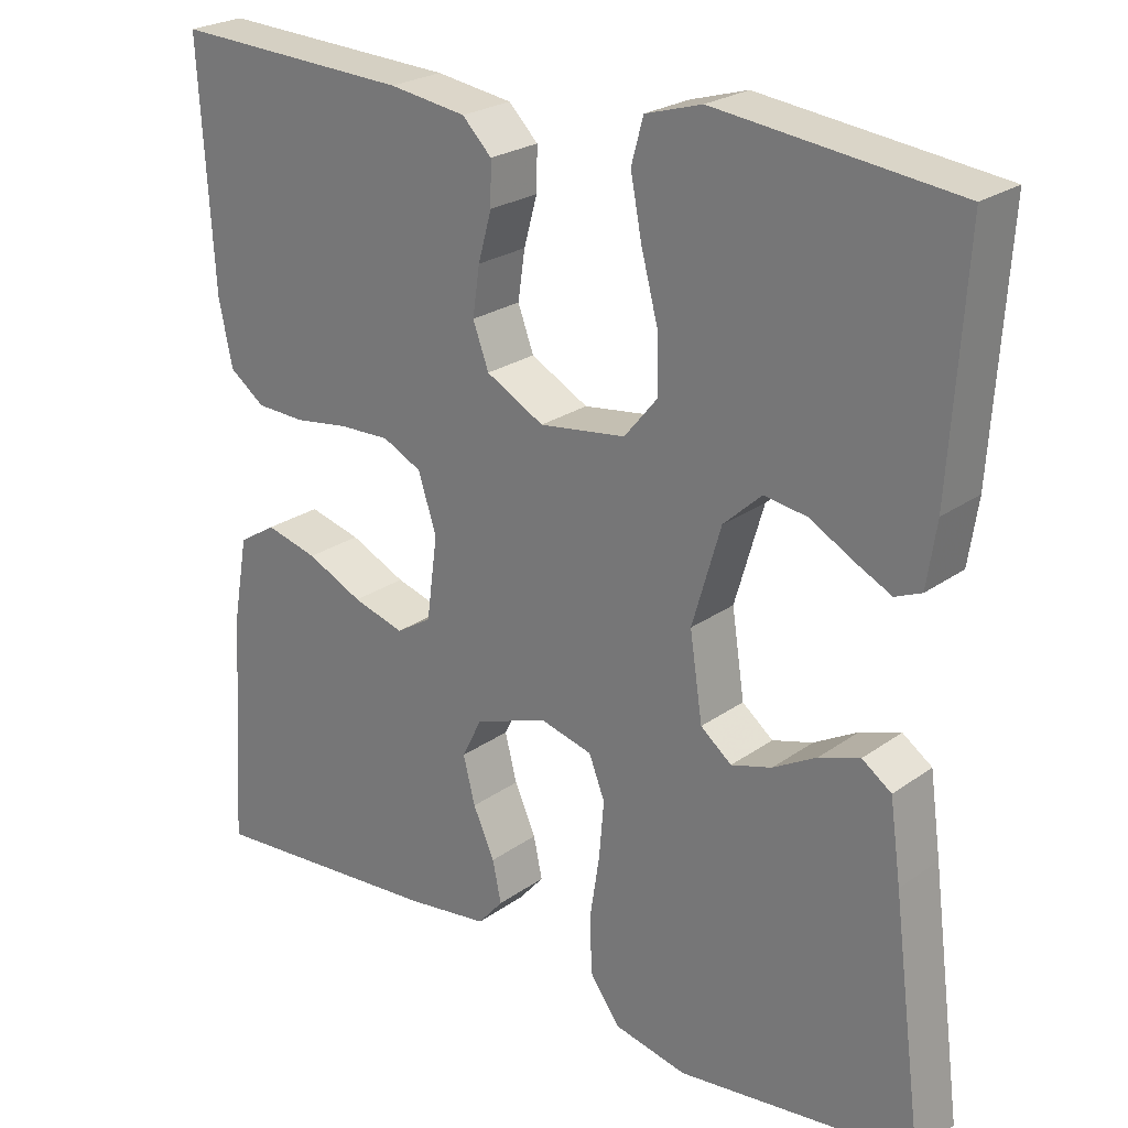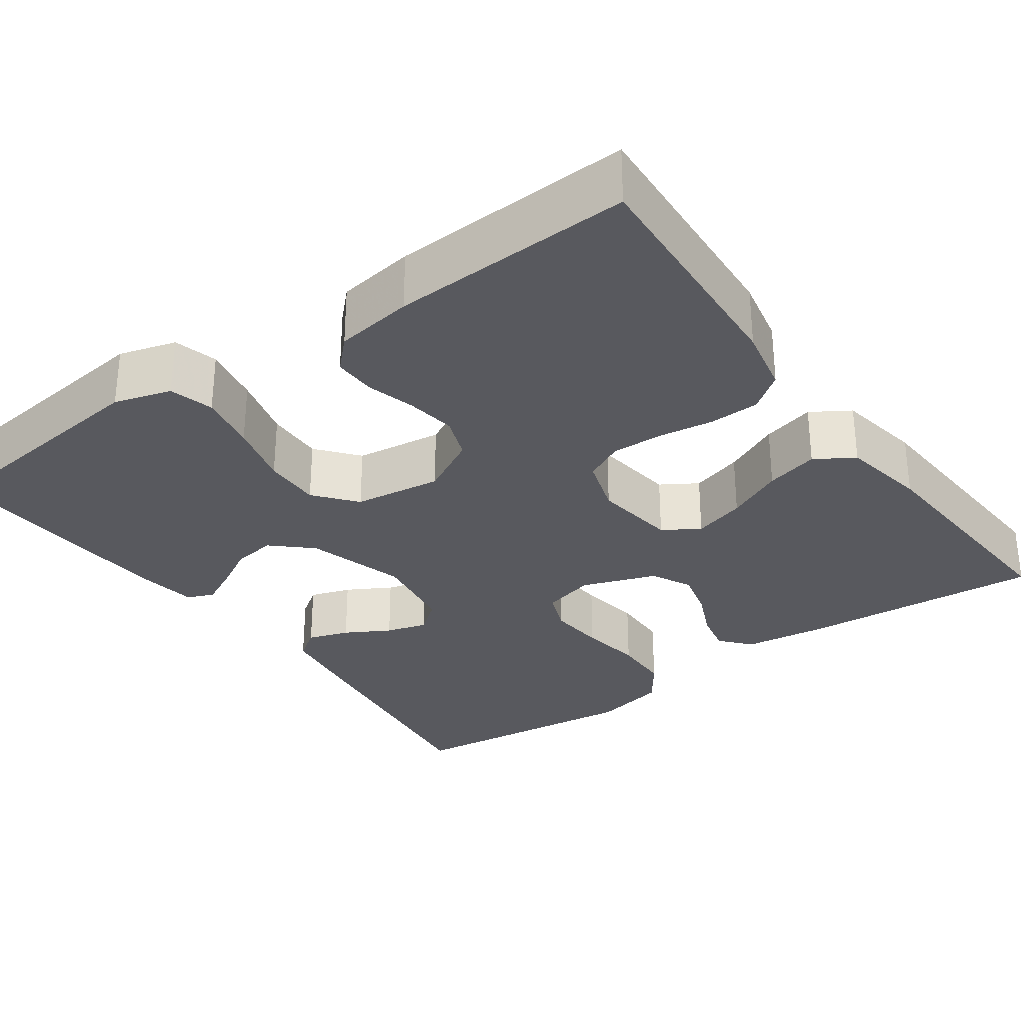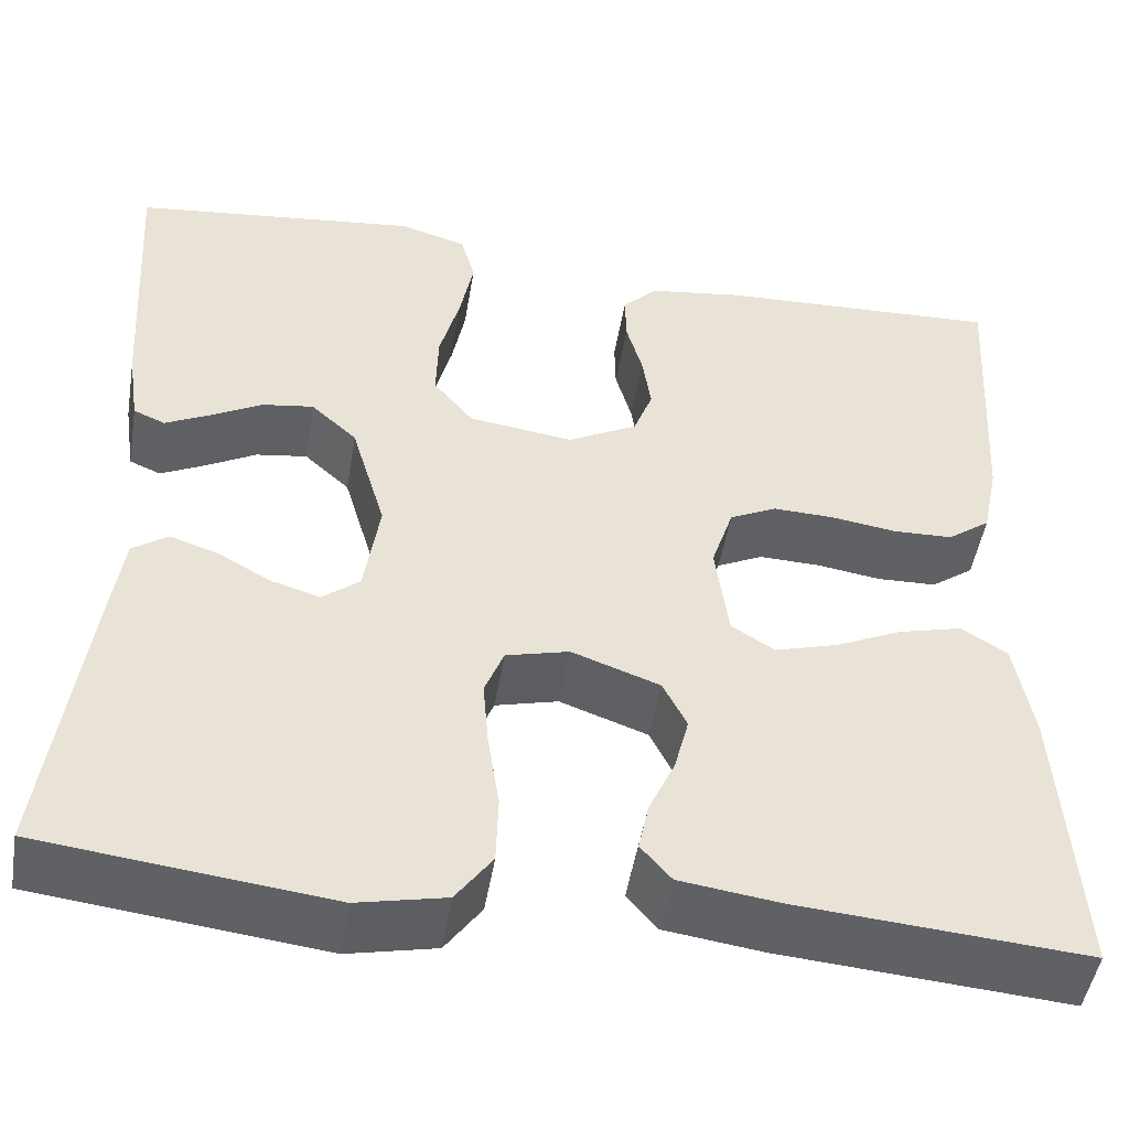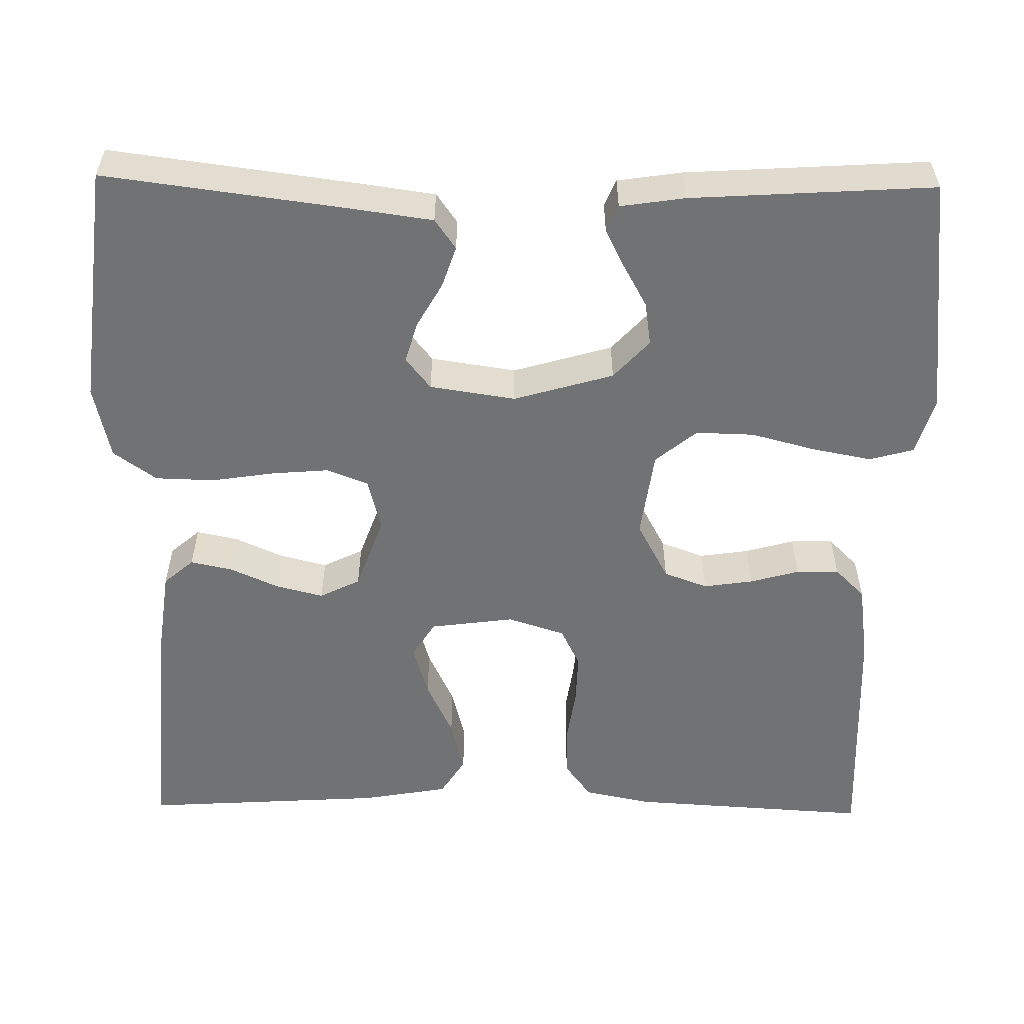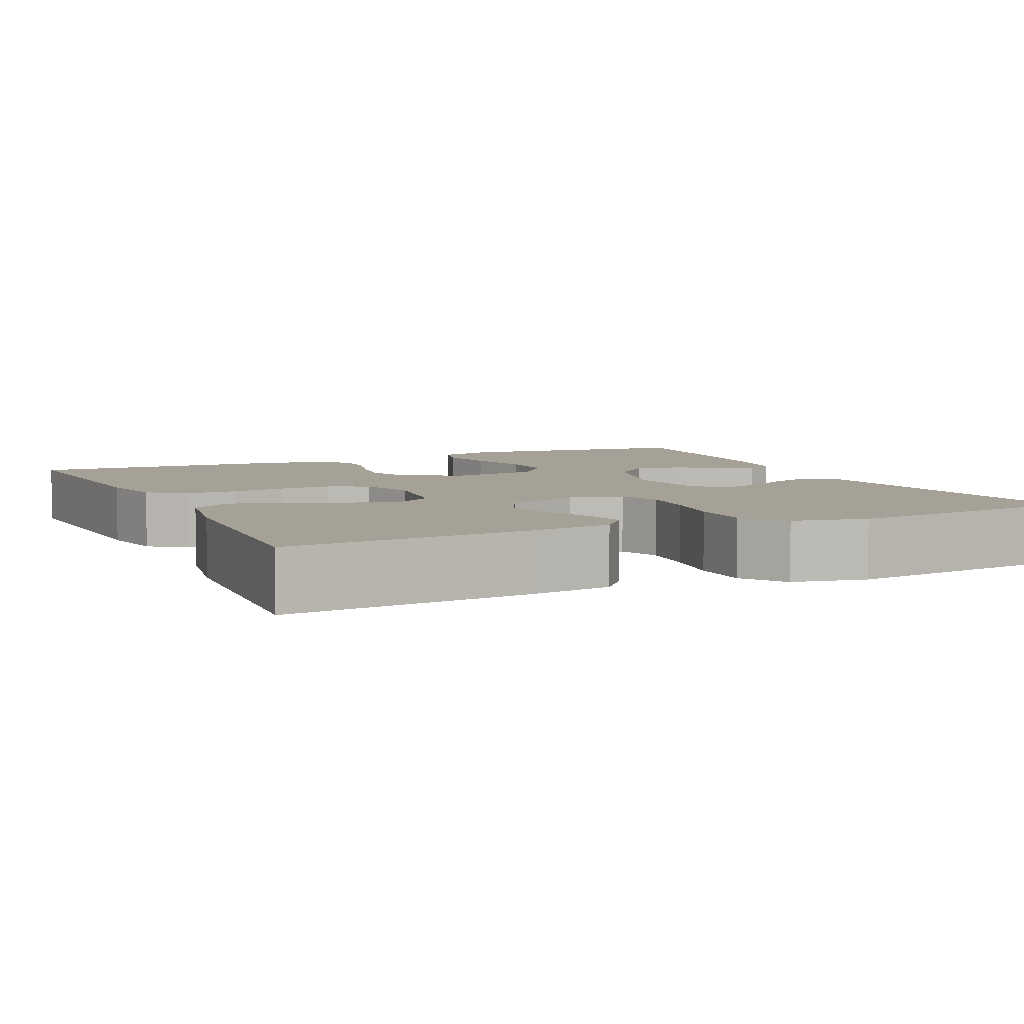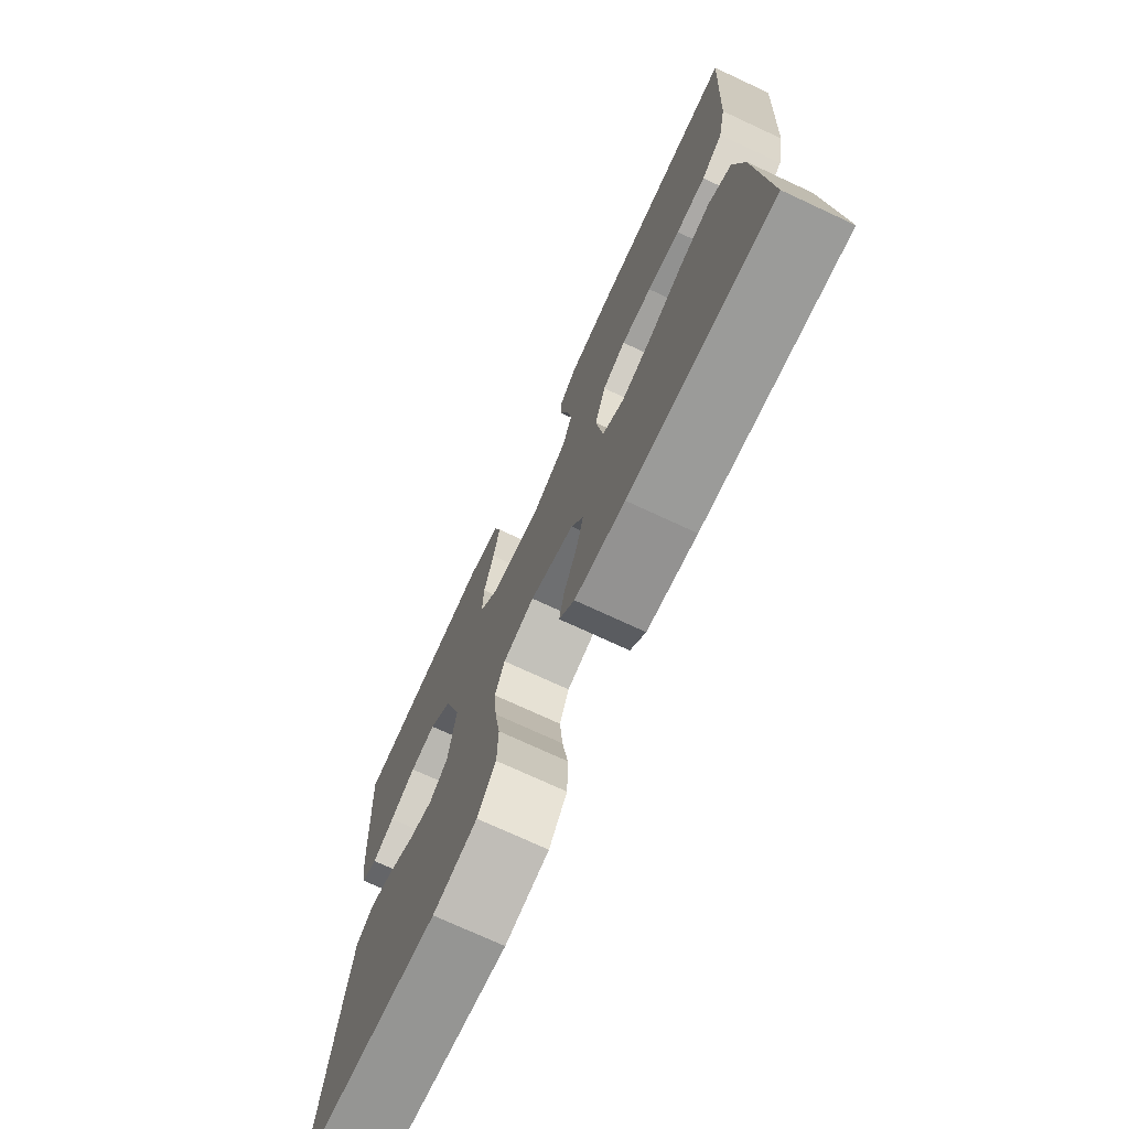
<metadata>
{"format":"obj","ext":"obj","renderer":"f3d","projection":"perspective","resolution":1024,"background":"white","views":[{"elev":24.2,"azim":-139.3,"up":"+Z"},{"elev":-30.4,"azim":35.6,"up":"+Y"},{"elev":-48.9,"azim":-9.5,"up":"+Z"},{"elev":-55.4,"azim":-90.9,"up":"+Y"},{"elev":6.1,"azim":155.0,"up":"+Y"},{"elev":-73.8,"azim":65.1,"up":"+Z"}]}
</metadata>
<code>
v -0.5 0.07 -0.5
v -0.461 0.07 -0.2
v -0.447 0.07 -0.1
v -0.41 0.07 -0.074
v -0.359 0.07 -0.091
v -0.304 0.07 -0.122
v -0.253 0.07 -0.137
v -0.214 0.07 -0.106
v -0.198 0.07 0
v -0.234 0.07 0.123
v -0.282 0.07 0.167
v -0.336 0.07 0.159
v -0.39 0.07 0.129
v -0.436 0.07 0.106
v -0.469 0.07 0.12
v -0.481 0.07 0.2
v -0.5 0.07 0.5
v -0.2 0.07 0.535
v -0.129 0.07 0.514
v -0.114 0.07 0.459
v -0.128 0.07 0.386
v -0.149 0.07 0.306
v -0.151 0.07 0.234
v -0.109 0.07 0.183
v 0 0.07 0.168
v 0.073 0.07 0.207
v 0.093 0.07 0.261
v 0.084 0.07 0.322
v 0.067 0.07 0.383
v 0.066 0.07 0.436
v 0.103 0.07 0.473
v 0.2 0.07 0.487
v 0.5 0.07 0.5
v 0.482 0.07 0.2
v 0.465 0.07 0.118
v 0.42 0.07 0.085
v 0.358 0.07 0.083
v 0.289 0.07 0.093
v 0.225 0.07 0.095
v 0.176 0.07 0.071
v 0.153 0.07 0
v 0.167 0.07 -0.104
v 0.212 0.07 -0.132
v 0.277 0.07 -0.113
v 0.348 0.07 -0.08
v 0.414 0.07 -0.063
v 0.462 0.07 -0.093
v 0.481 0.07 -0.2
v 0.5 0.07 -0.5
v 0.2 0.07 -0.477
v 0.096 0.07 -0.463
v 0.064 0.07 -0.426
v 0.075 0.07 -0.374
v 0.102 0.07 -0.314
v 0.117 0.07 -0.255
v 0.092 0.07 -0.205
v 0 0.07 -0.172
v -0.066 0.07 -0.189
v -0.086 0.07 -0.24
v -0.08 0.07 -0.311
v -0.068 0.07 -0.389
v -0.07 0.07 -0.462
v -0.108 0.07 -0.515
v -0.2 0.07 -0.535
v -0.5 0 -0.5
v -0.461 0 -0.2
v -0.447 0 -0.1
v -0.41 0 -0.074
v -0.359 0 -0.091
v -0.304 0 -0.122
v -0.253 0 -0.137
v -0.214 0 -0.106
v -0.198 0 0
v -0.234 0 0.123
v -0.282 0 0.167
v -0.336 0 0.159
v -0.39 0 0.129
v -0.436 0 0.106
v -0.469 0 0.12
v -0.481 0 0.2
v -0.5 0 0.5
v -0.2 0 0.535
v -0.129 0 0.514
v -0.114 0 0.459
v -0.128 0 0.386
v -0.149 0 0.306
v -0.151 0 0.234
v -0.109 0 0.183
v 0 0 0.168
v 0.073 0 0.207
v 0.093 0 0.261
v 0.084 0 0.322
v 0.067 0 0.383
v 0.066 0 0.436
v 0.103 0 0.473
v 0.2 0 0.487
v 0.5 0 0.5
v 0.482 0 0.2
v 0.465 0 0.118
v 0.42 0 0.085
v 0.358 0 0.083
v 0.289 0 0.093
v 0.225 0 0.095
v 0.176 0 0.071
v 0.153 0 0
v 0.167 0 -0.104
v 0.212 0 -0.132
v 0.277 0 -0.113
v 0.348 0 -0.08
v 0.414 0 -0.063
v 0.462 0 -0.093
v 0.481 0 -0.2
v 0.5 0 -0.5
v 0.2 0 -0.477
v 0.096 0 -0.463
v 0.064 0 -0.426
v 0.075 0 -0.374
v 0.102 0 -0.314
v 0.117 0 -0.255
v 0.092 0 -0.205
v 0 0 -0.172
v -0.066 0 -0.189
v -0.086 0 -0.24
v -0.08 0 -0.311
v -0.068 0 -0.389
v -0.07 0 -0.462
v -0.108 0 -0.515
v -0.2 0 -0.535
f 4 5 6
f 3 4 6
f 2 3 6
f 1 2 6
f 64 1 6
f 63 64 6
f 62 63 6
f 61 62 6
f 60 61 6
f 59 60 6 7
f 58 59 7 8
f 57 58 8 9
f 56 57 9 10
f 52 53 54
f 51 52 54
f 50 51 54
f 49 50 54
f 48 49 54
f 47 48 54
f 46 47 54
f 45 46 54
f 44 45 54
f 43 44 54 55
f 42 43 55 56
f 36 37 38
f 35 36 38
f 34 35 38
f 33 34 38
f 32 33 38
f 31 32 38
f 30 31 38
f 29 30 38
f 28 29 38
f 27 28 38 39
f 26 27 39 40
f 20 21 22
f 19 20 22
f 18 19 22
f 17 18 22
f 16 17 22
f 15 16 22
f 14 15 22
f 13 14 22
f 12 13 22
f 11 12 22 23
f 10 11 23 24
f 10 24 25
f 56 10 25
f 42 56 25
f 41 42 25
f 25 26 40 41
f 70 69 68
f 70 68 67
f 70 67 66
f 70 66 65
f 70 65 128
f 70 128 127
f 70 127 126
f 70 126 125
f 70 125 124
f 71 70 124 123
f 72 71 123 122
f 73 72 122 121
f 74 73 121 120
f 118 117 116
f 118 116 115
f 118 115 114
f 118 114 113
f 118 113 112
f 118 112 111
f 118 111 110
f 118 110 109
f 118 109 108
f 119 118 108 107
f 120 119 107 106
f 102 101 100
f 102 100 99
f 102 99 98
f 102 98 97
f 102 97 96
f 102 96 95
f 102 95 94
f 102 94 93
f 102 93 92
f 103 102 92 91
f 104 103 91 90
f 86 85 84
f 86 84 83
f 86 83 82
f 86 82 81
f 86 81 80
f 86 80 79
f 86 79 78
f 86 78 77
f 86 77 76
f 87 86 76 75
f 88 87 75 74
f 89 88 74
f 89 74 120
f 89 120 106
f 89 106 105
f 105 104 90 89
f 1 65 66 2
f 2 66 67 3
f 3 67 68 4
f 4 68 69 5
f 5 69 70 6
f 6 70 71 7
f 7 71 72 8
f 8 72 73 9
f 9 73 74 10
f 10 74 75 11
f 11 75 76 12
f 12 76 77 13
f 13 77 78 14
f 14 78 79 15
f 15 79 80 16
f 16 80 81 17
f 17 81 82 18
f 18 82 83 19
f 19 83 84 20
f 20 84 85 21
f 21 85 86 22
f 22 86 87 23
f 23 87 88 24
f 24 88 89 25
f 25 89 90 26
f 26 90 91 27
f 27 91 92 28
f 28 92 93 29
f 29 93 94 30
f 30 94 95 31
f 31 95 96 32
f 32 96 97 33
f 33 97 98 34
f 34 98 99 35
f 35 99 100 36
f 36 100 101 37
f 37 101 102 38
f 38 102 103 39
f 39 103 104 40
f 40 104 105 41
f 41 105 106 42
f 42 106 107 43
f 43 107 108 44
f 44 108 109 45
f 45 109 110 46
f 46 110 111 47
f 47 111 112 48
f 48 112 113 49
f 49 113 114 50
f 50 114 115 51
f 51 115 116 52
f 52 116 117 53
f 53 117 118 54
f 54 118 119 55
f 55 119 120 56
f 56 120 121 57
f 57 121 122 58
f 58 122 123 59
f 59 123 124 60
f 60 124 125 61
f 61 125 126 62
f 62 126 127 63
f 63 127 128 64
f 64 128 65 1

</code>
